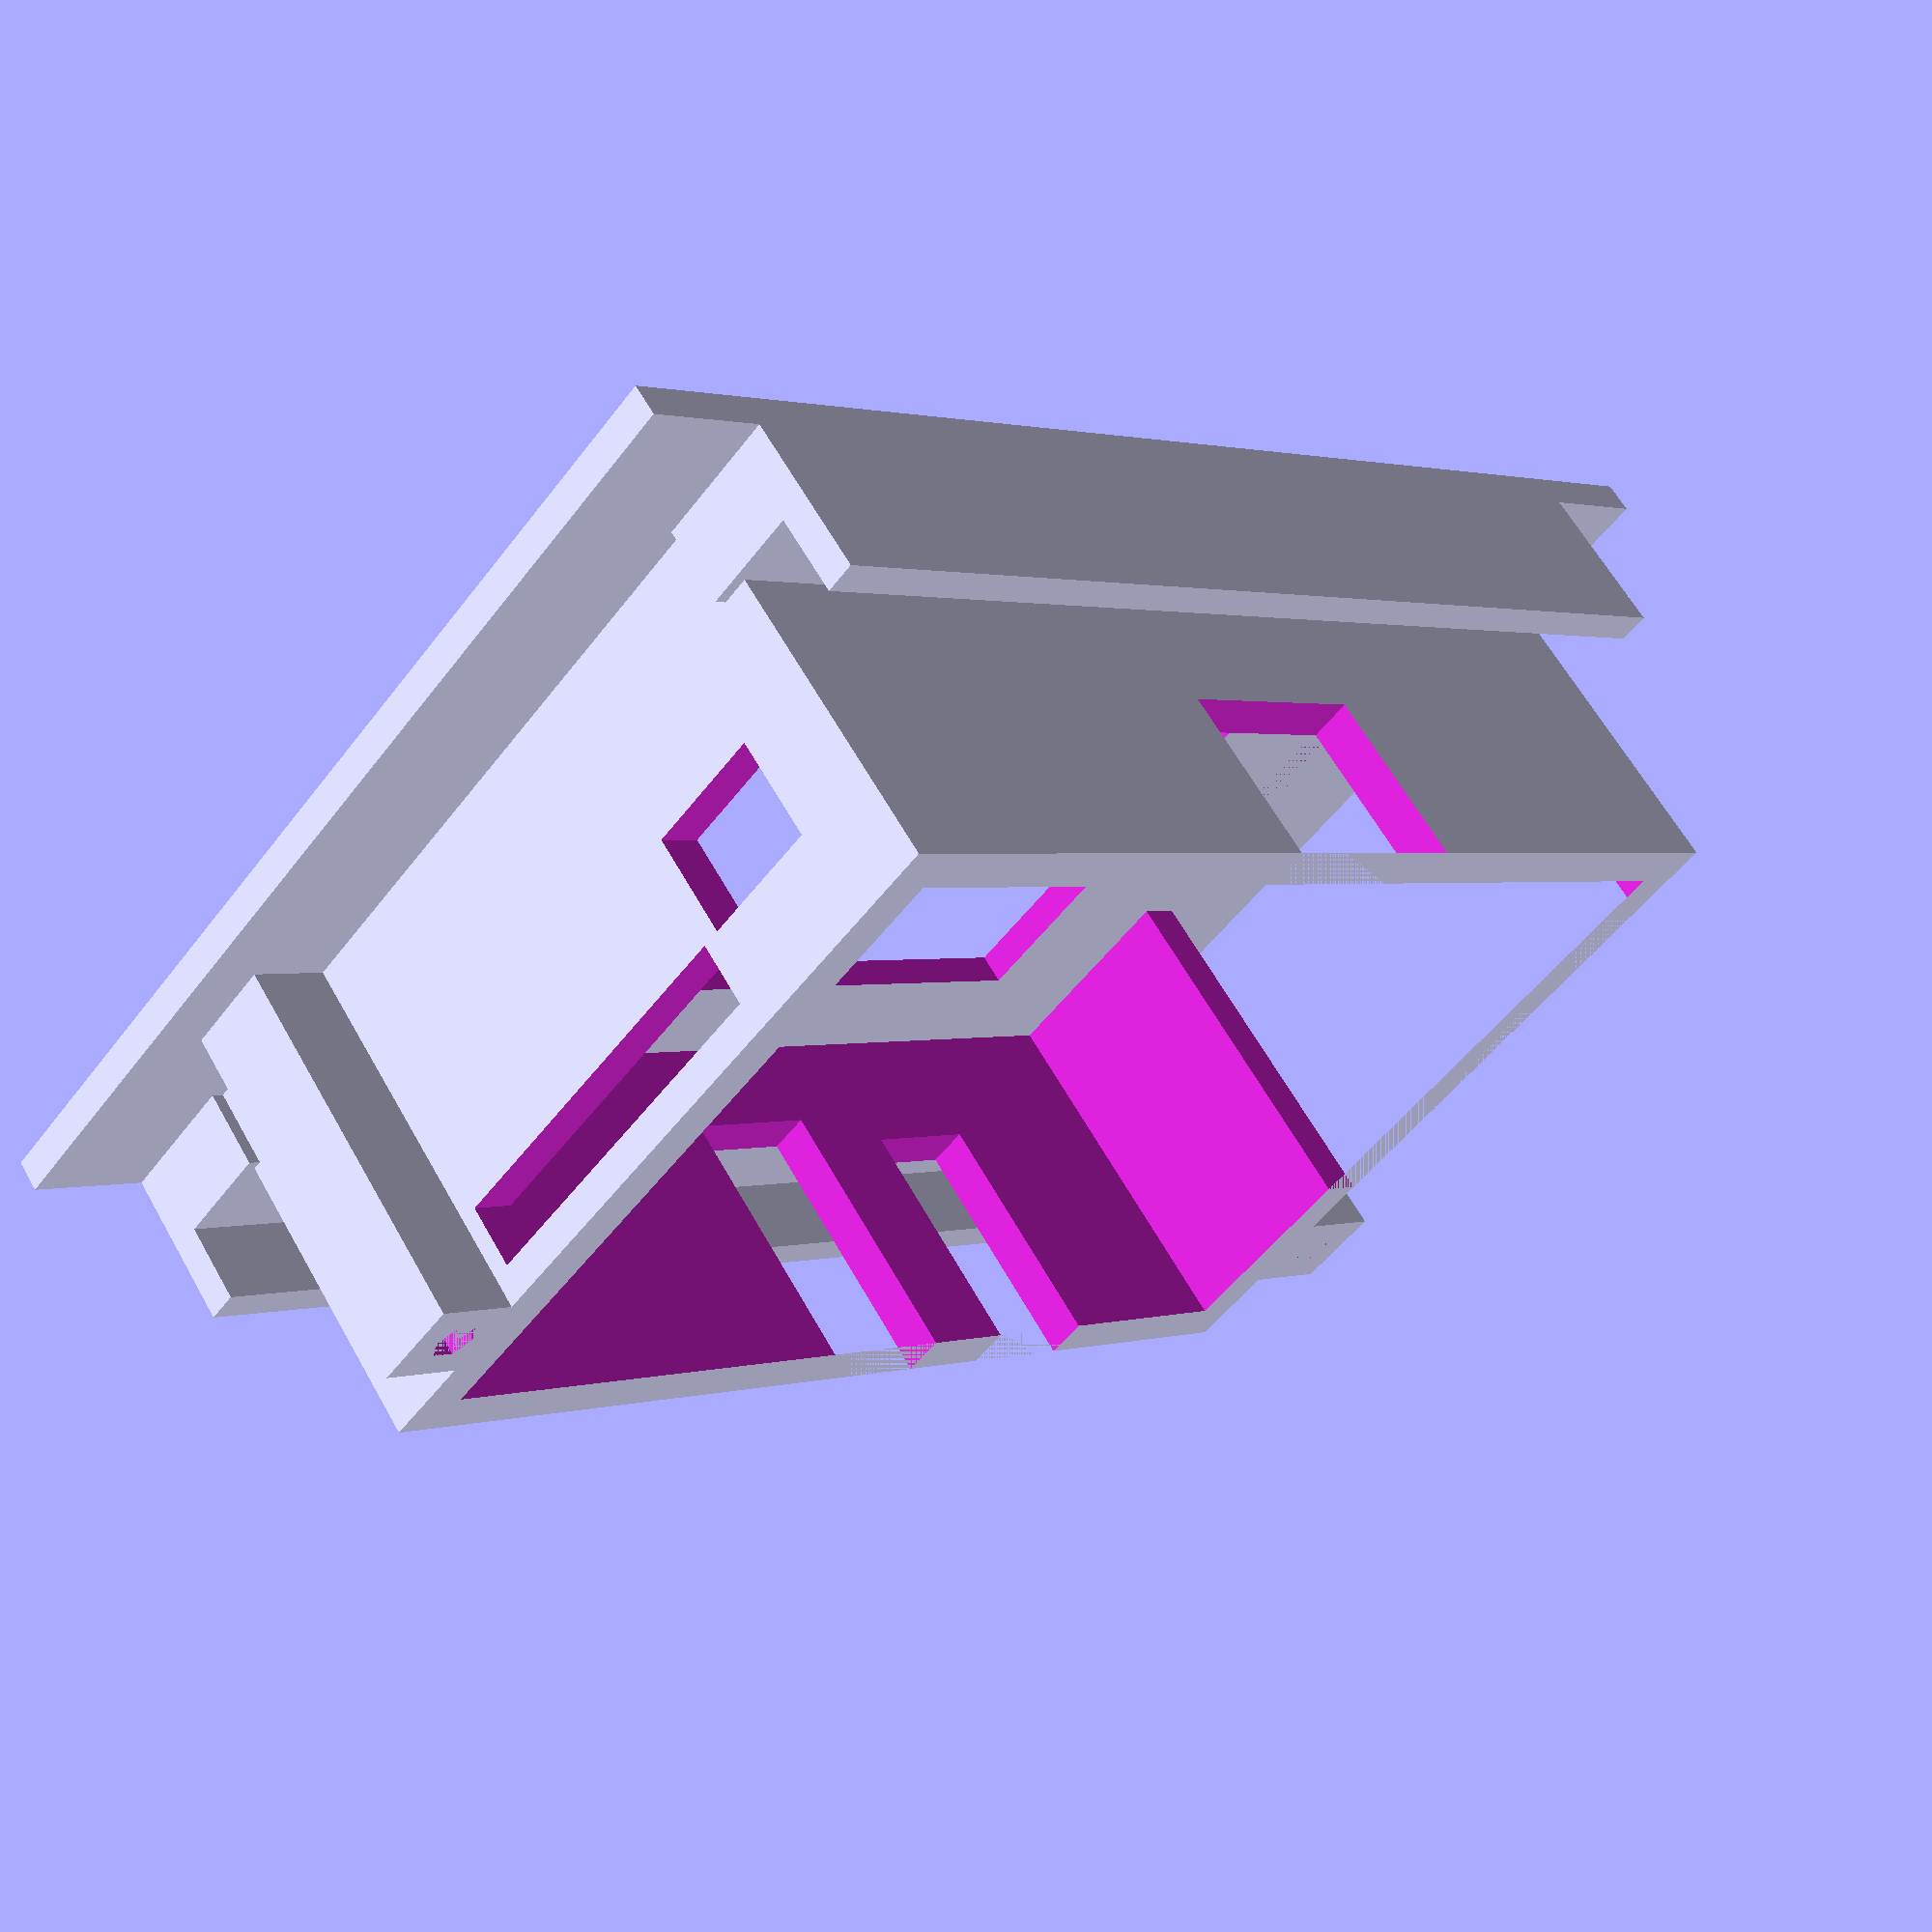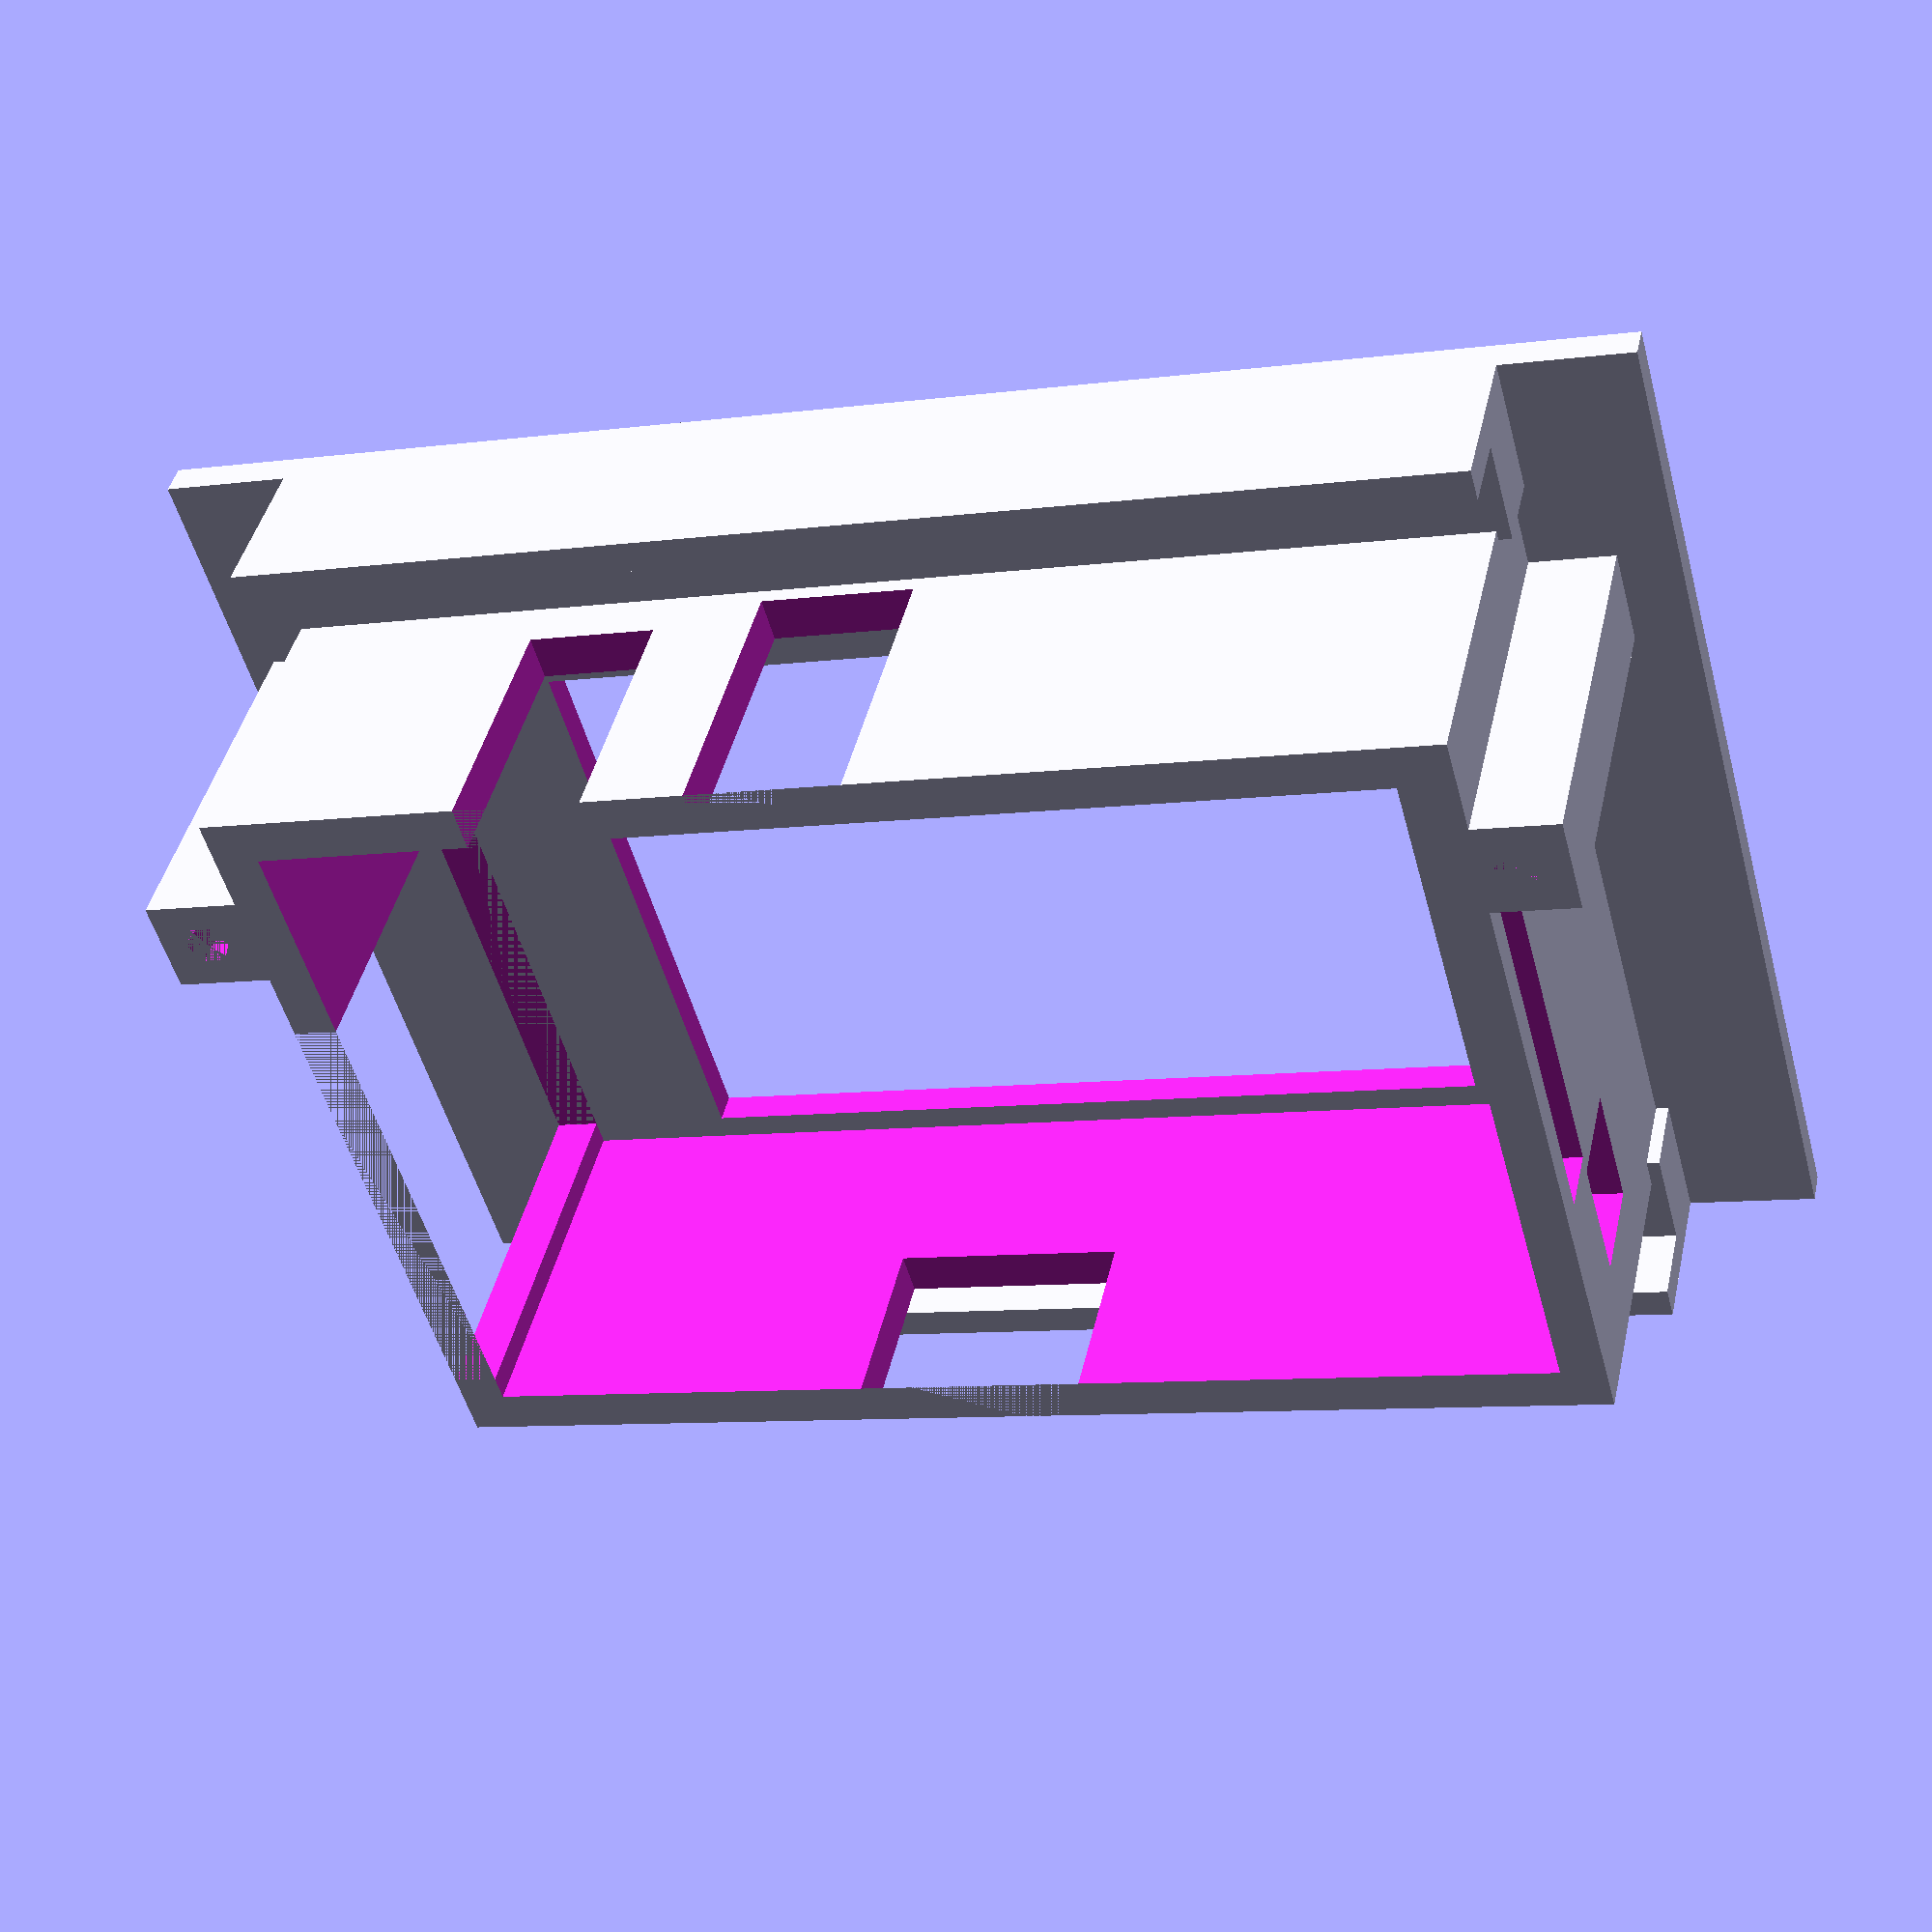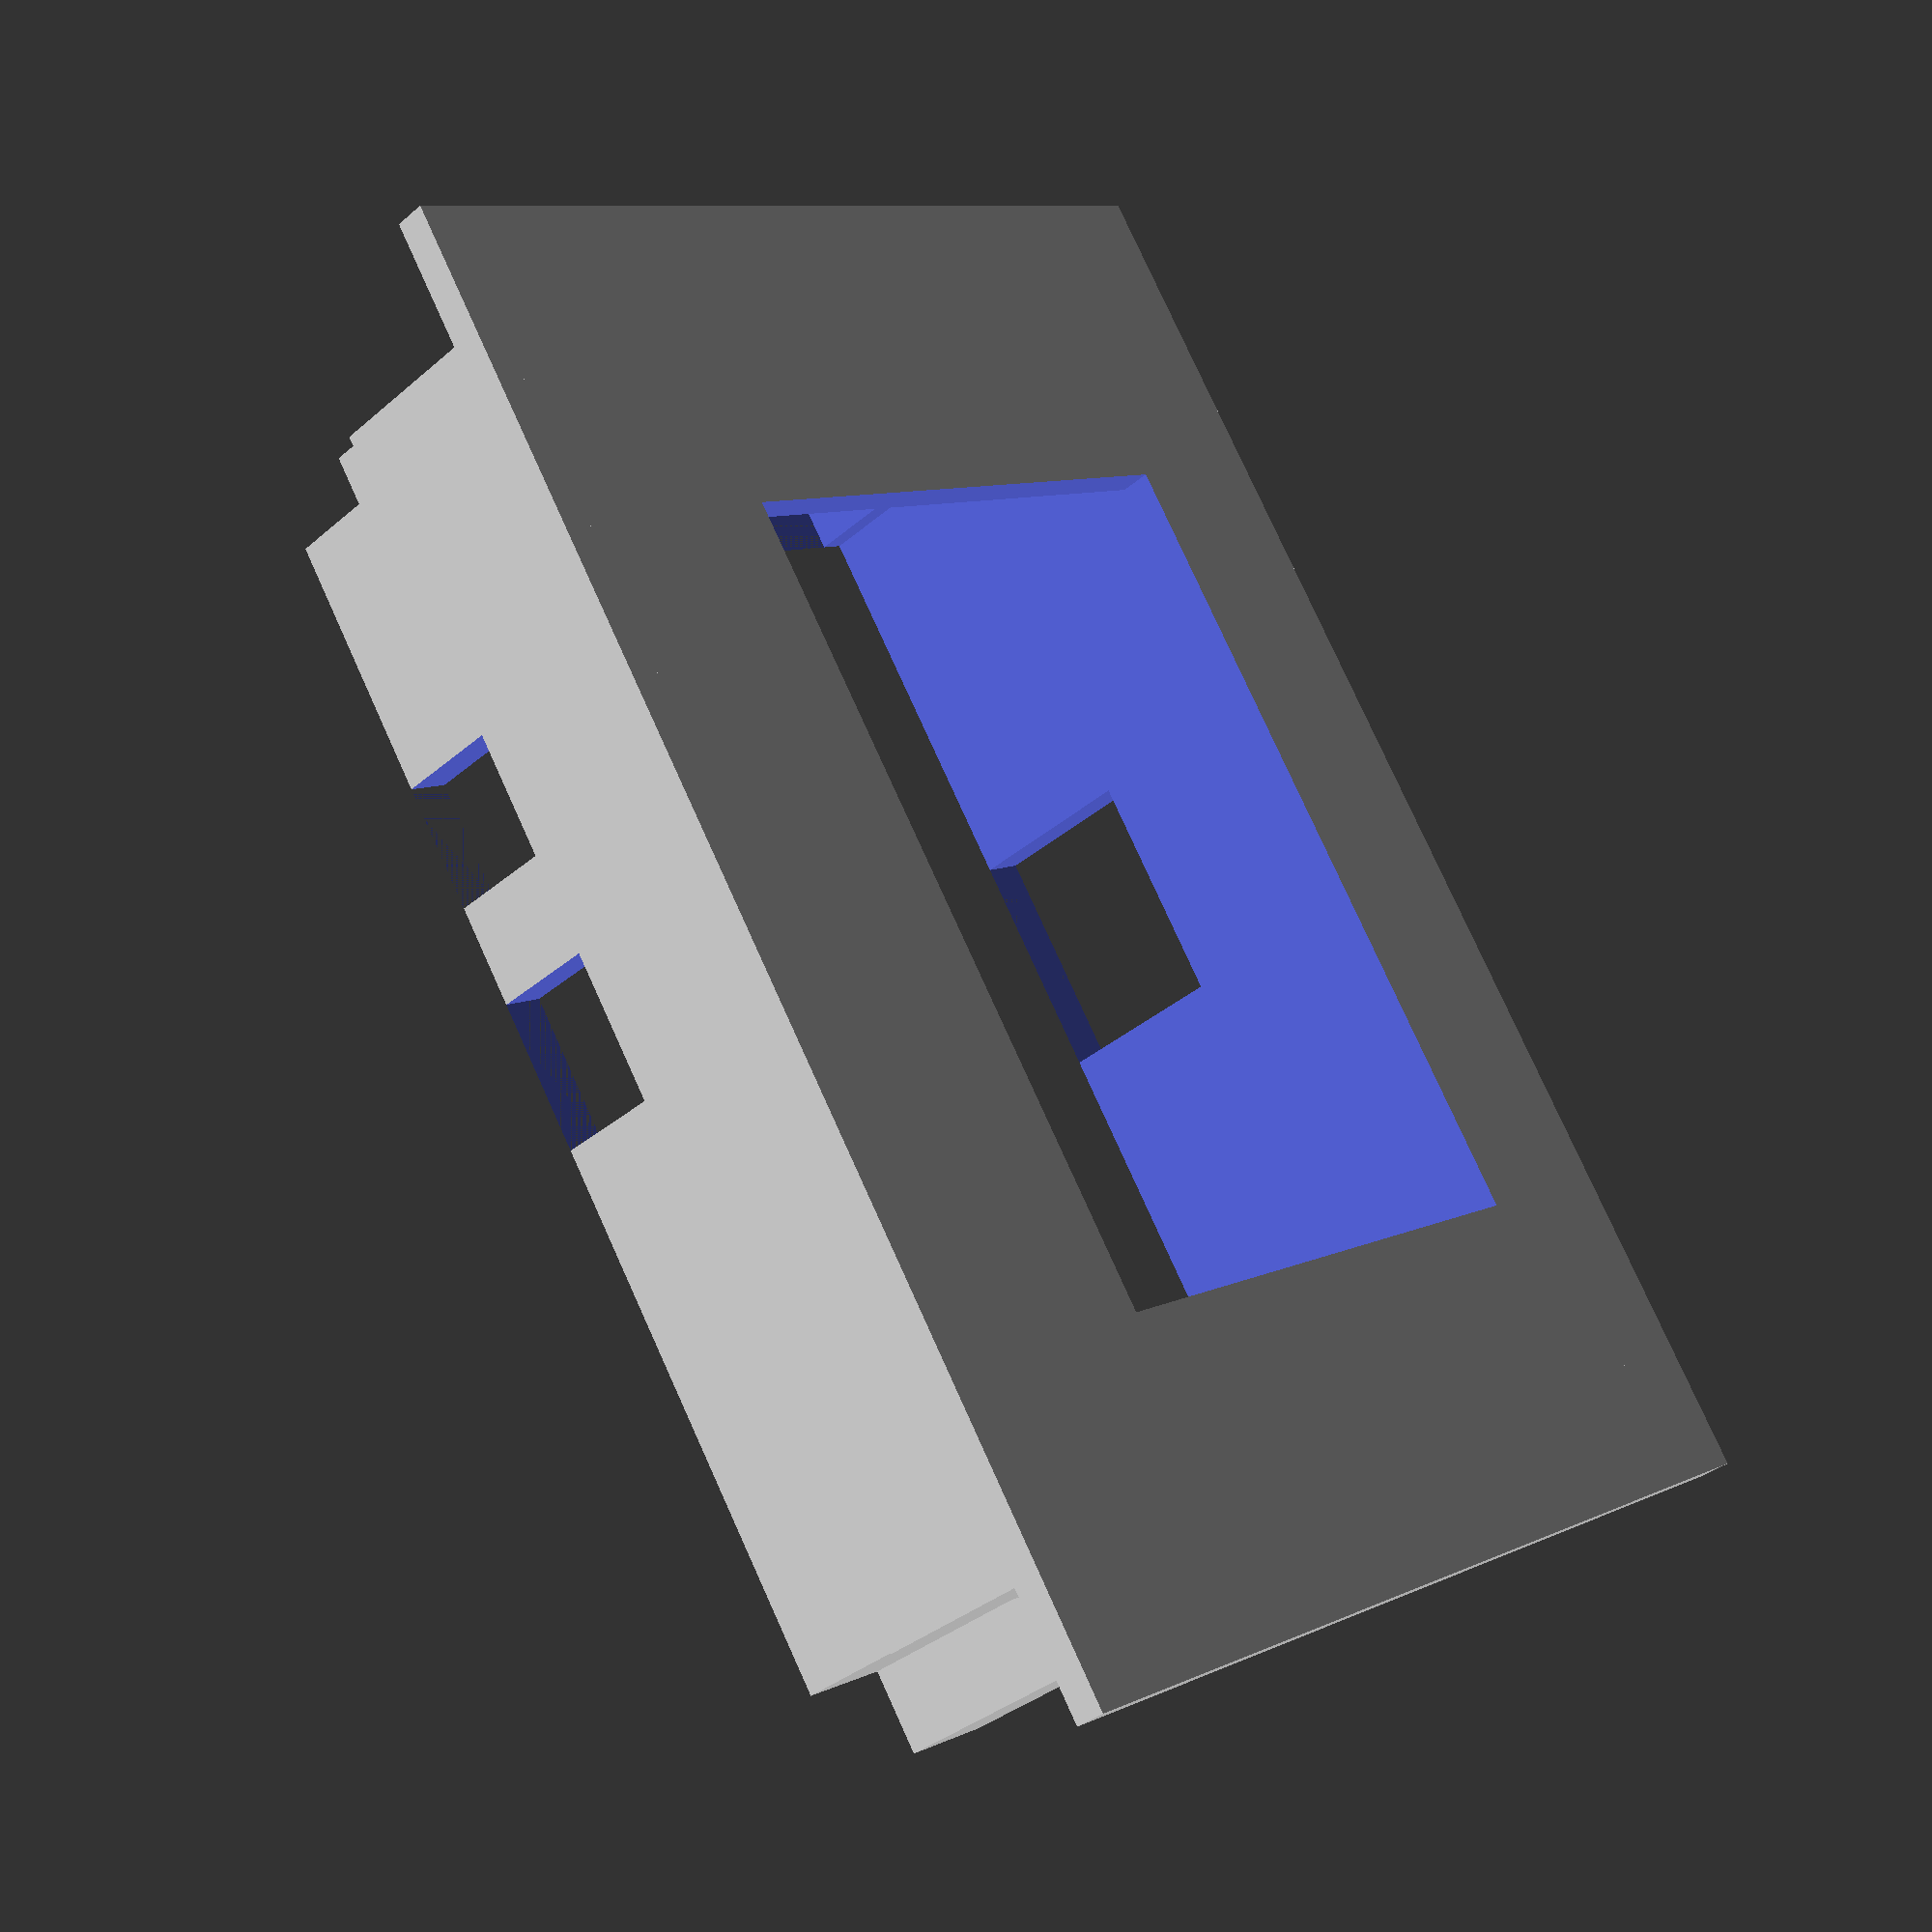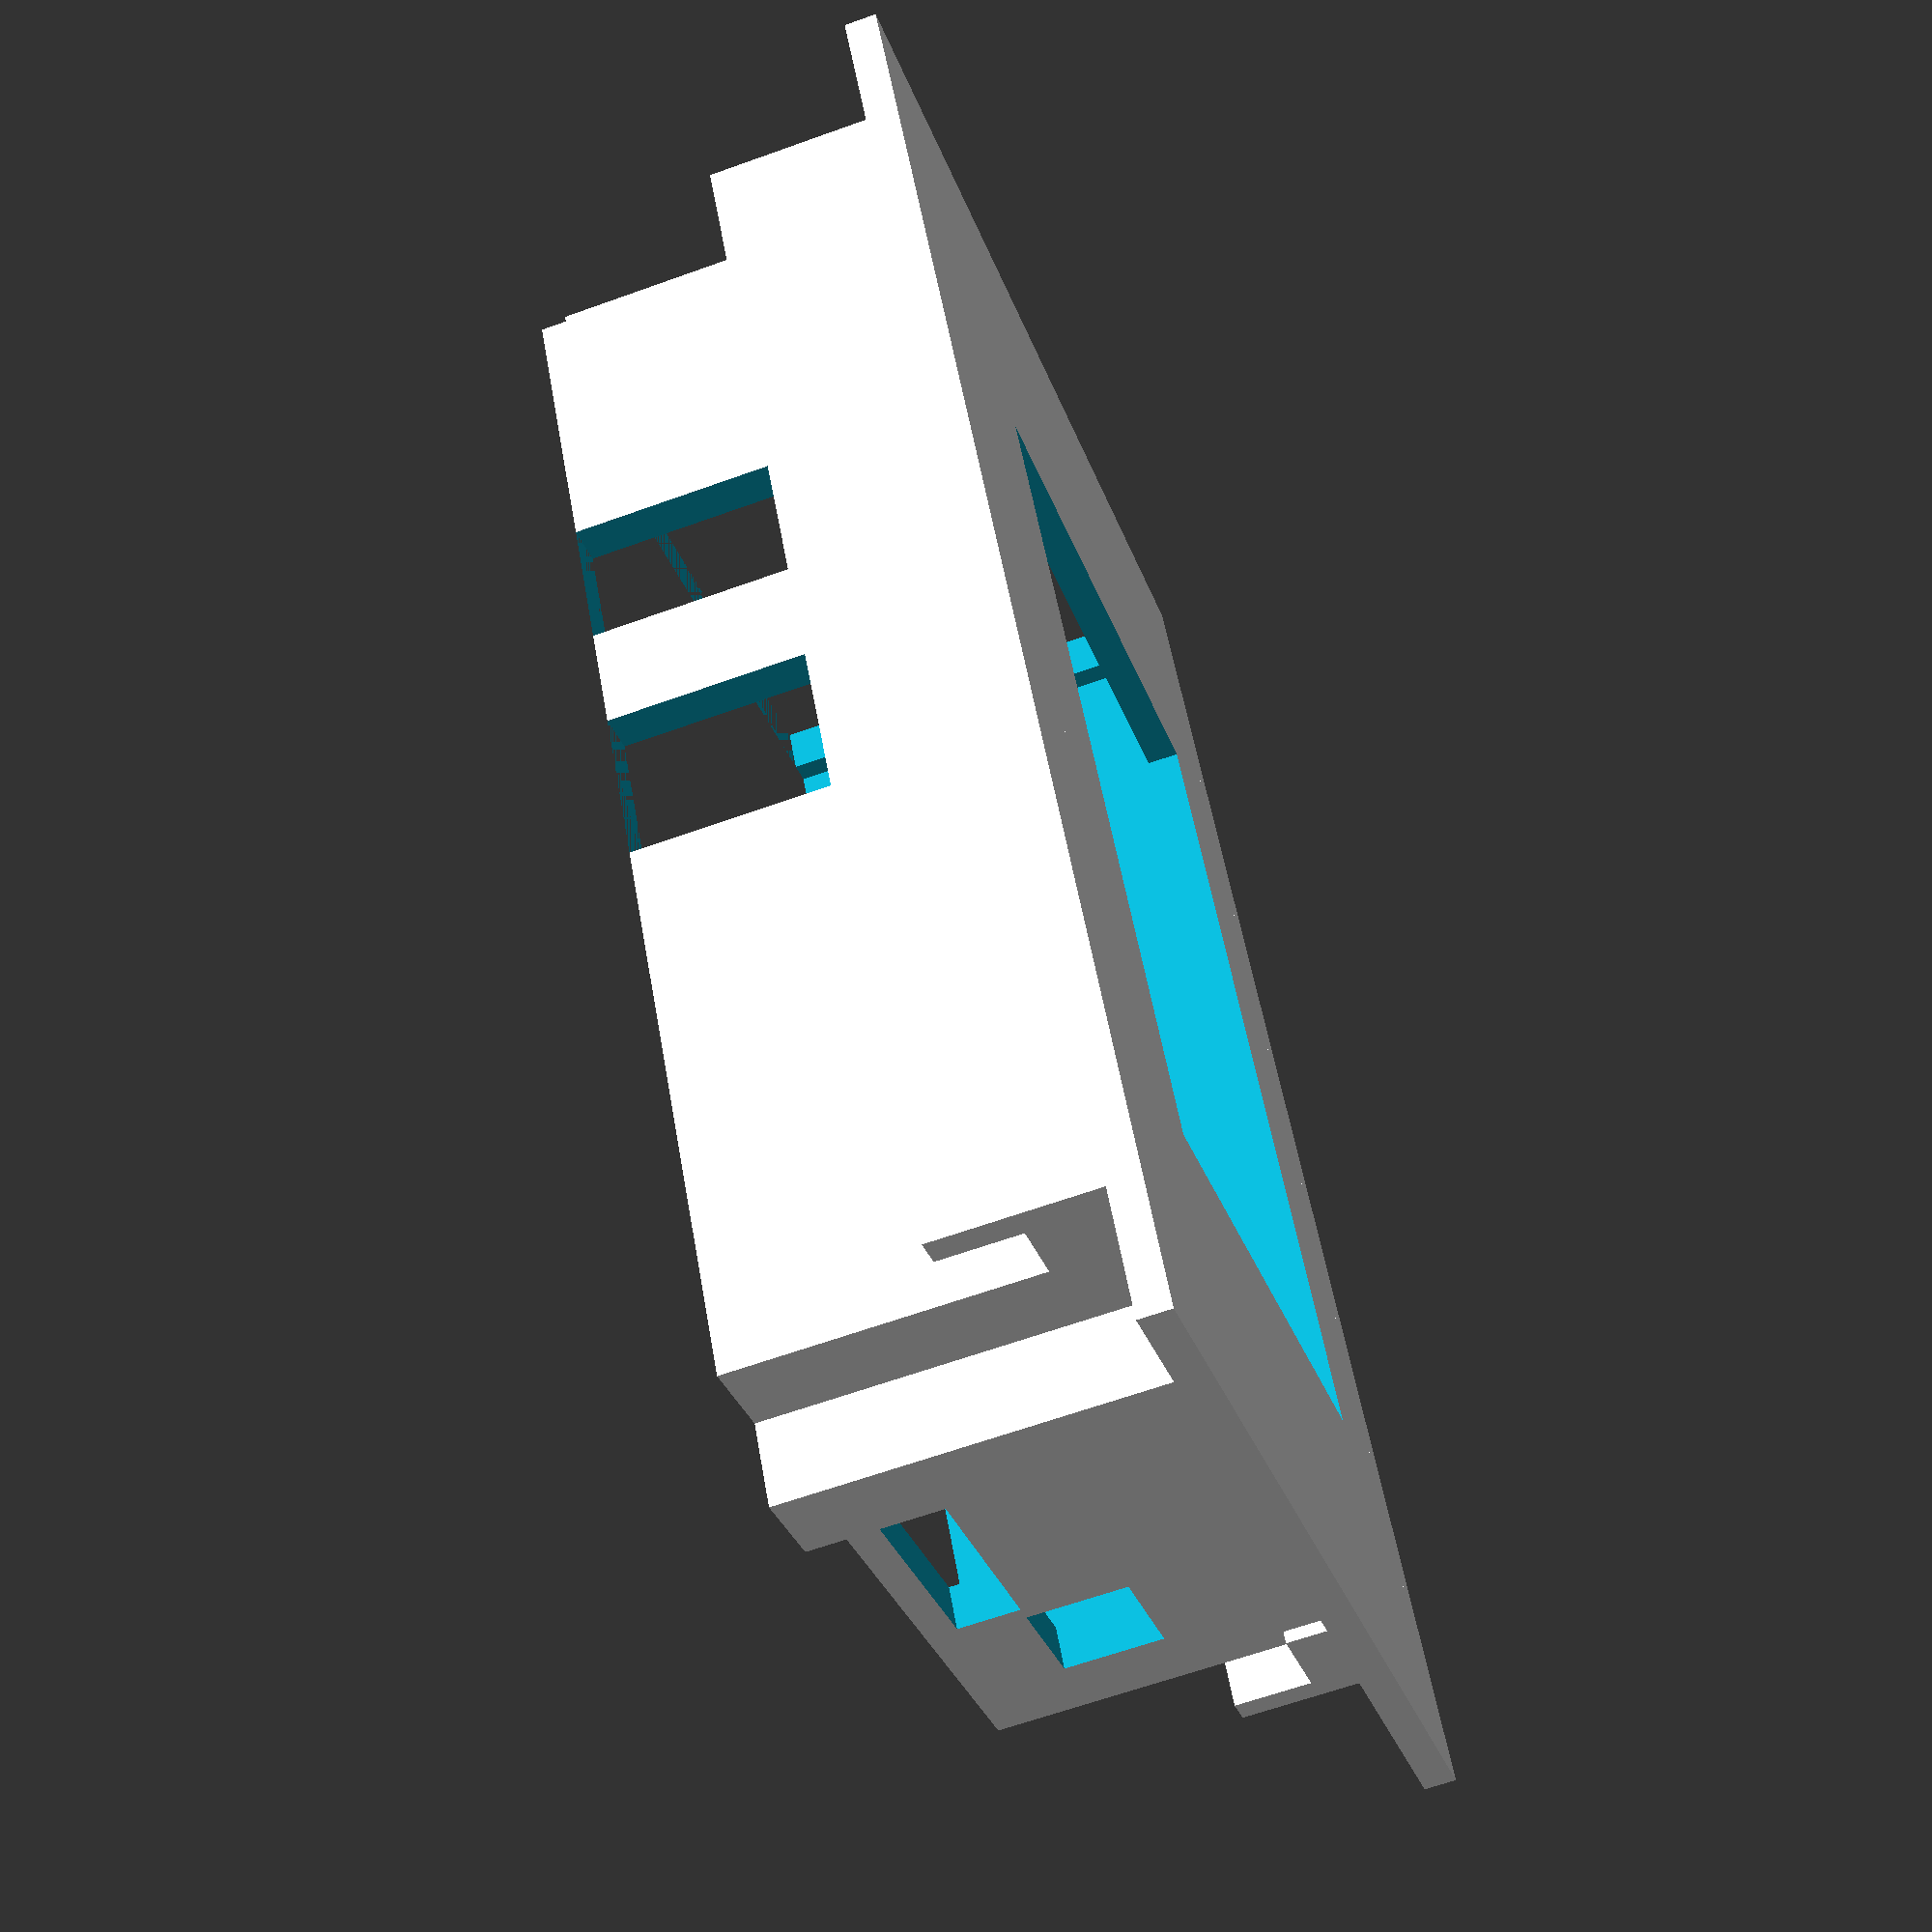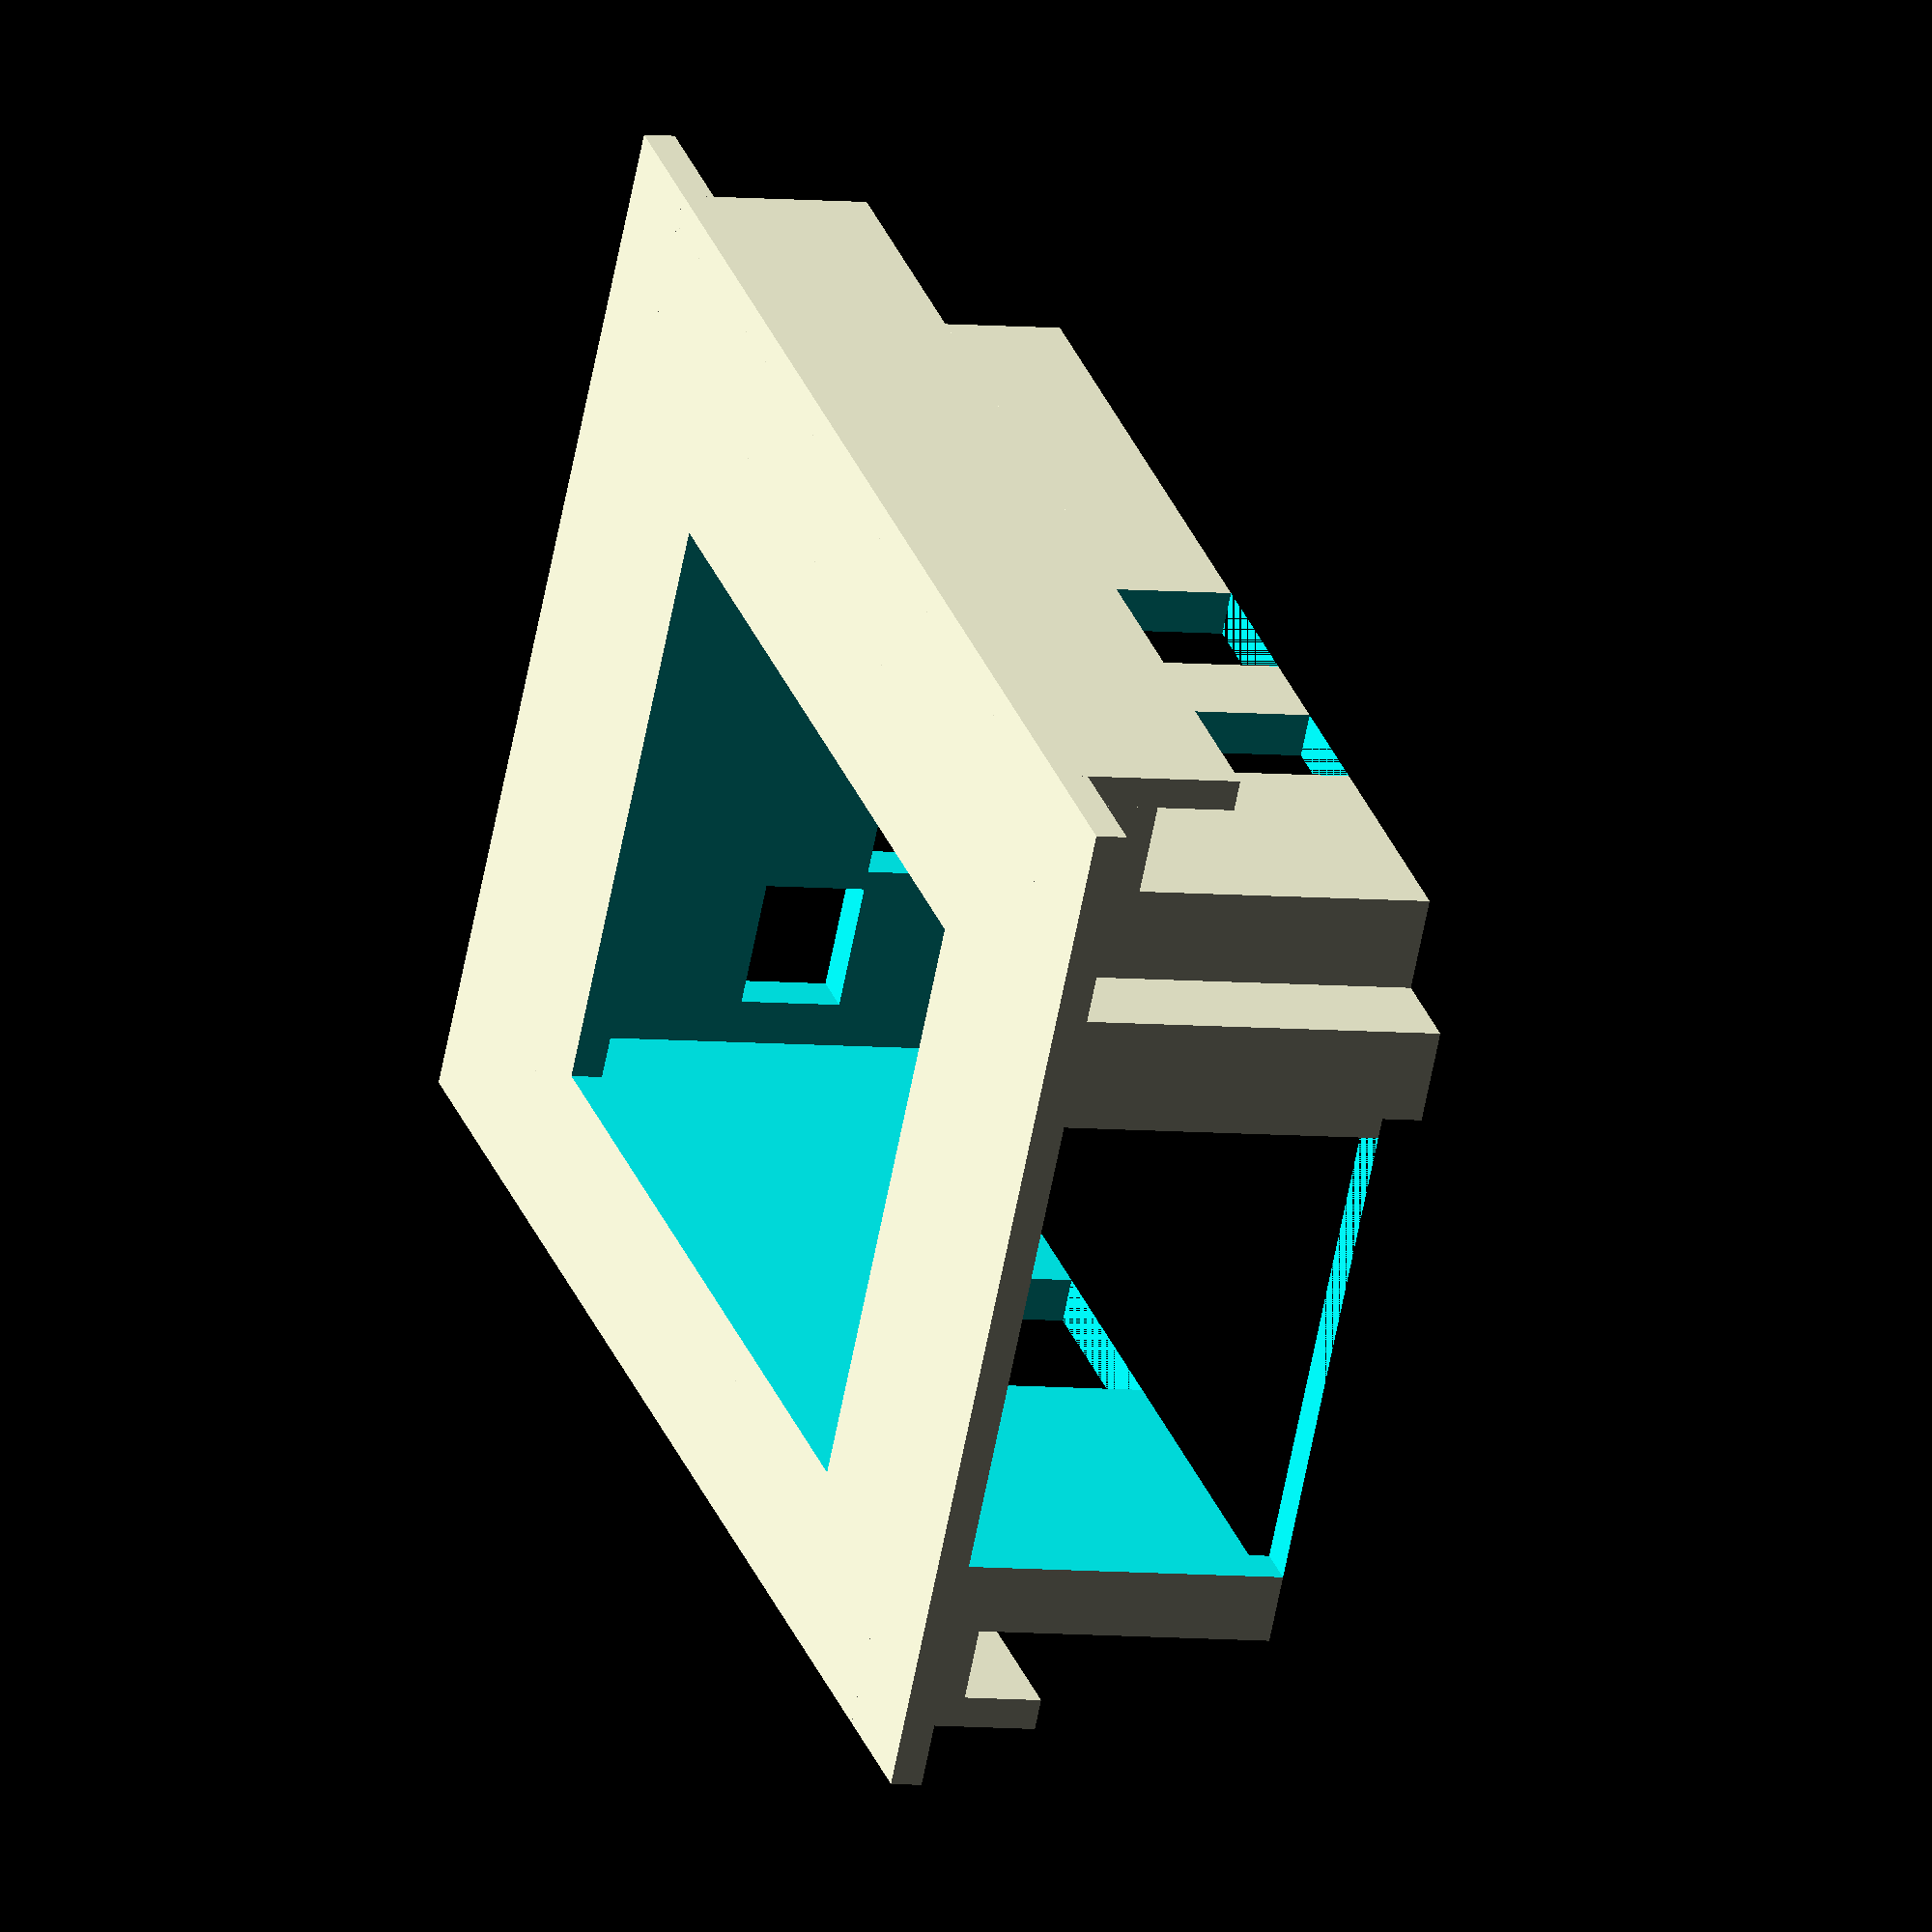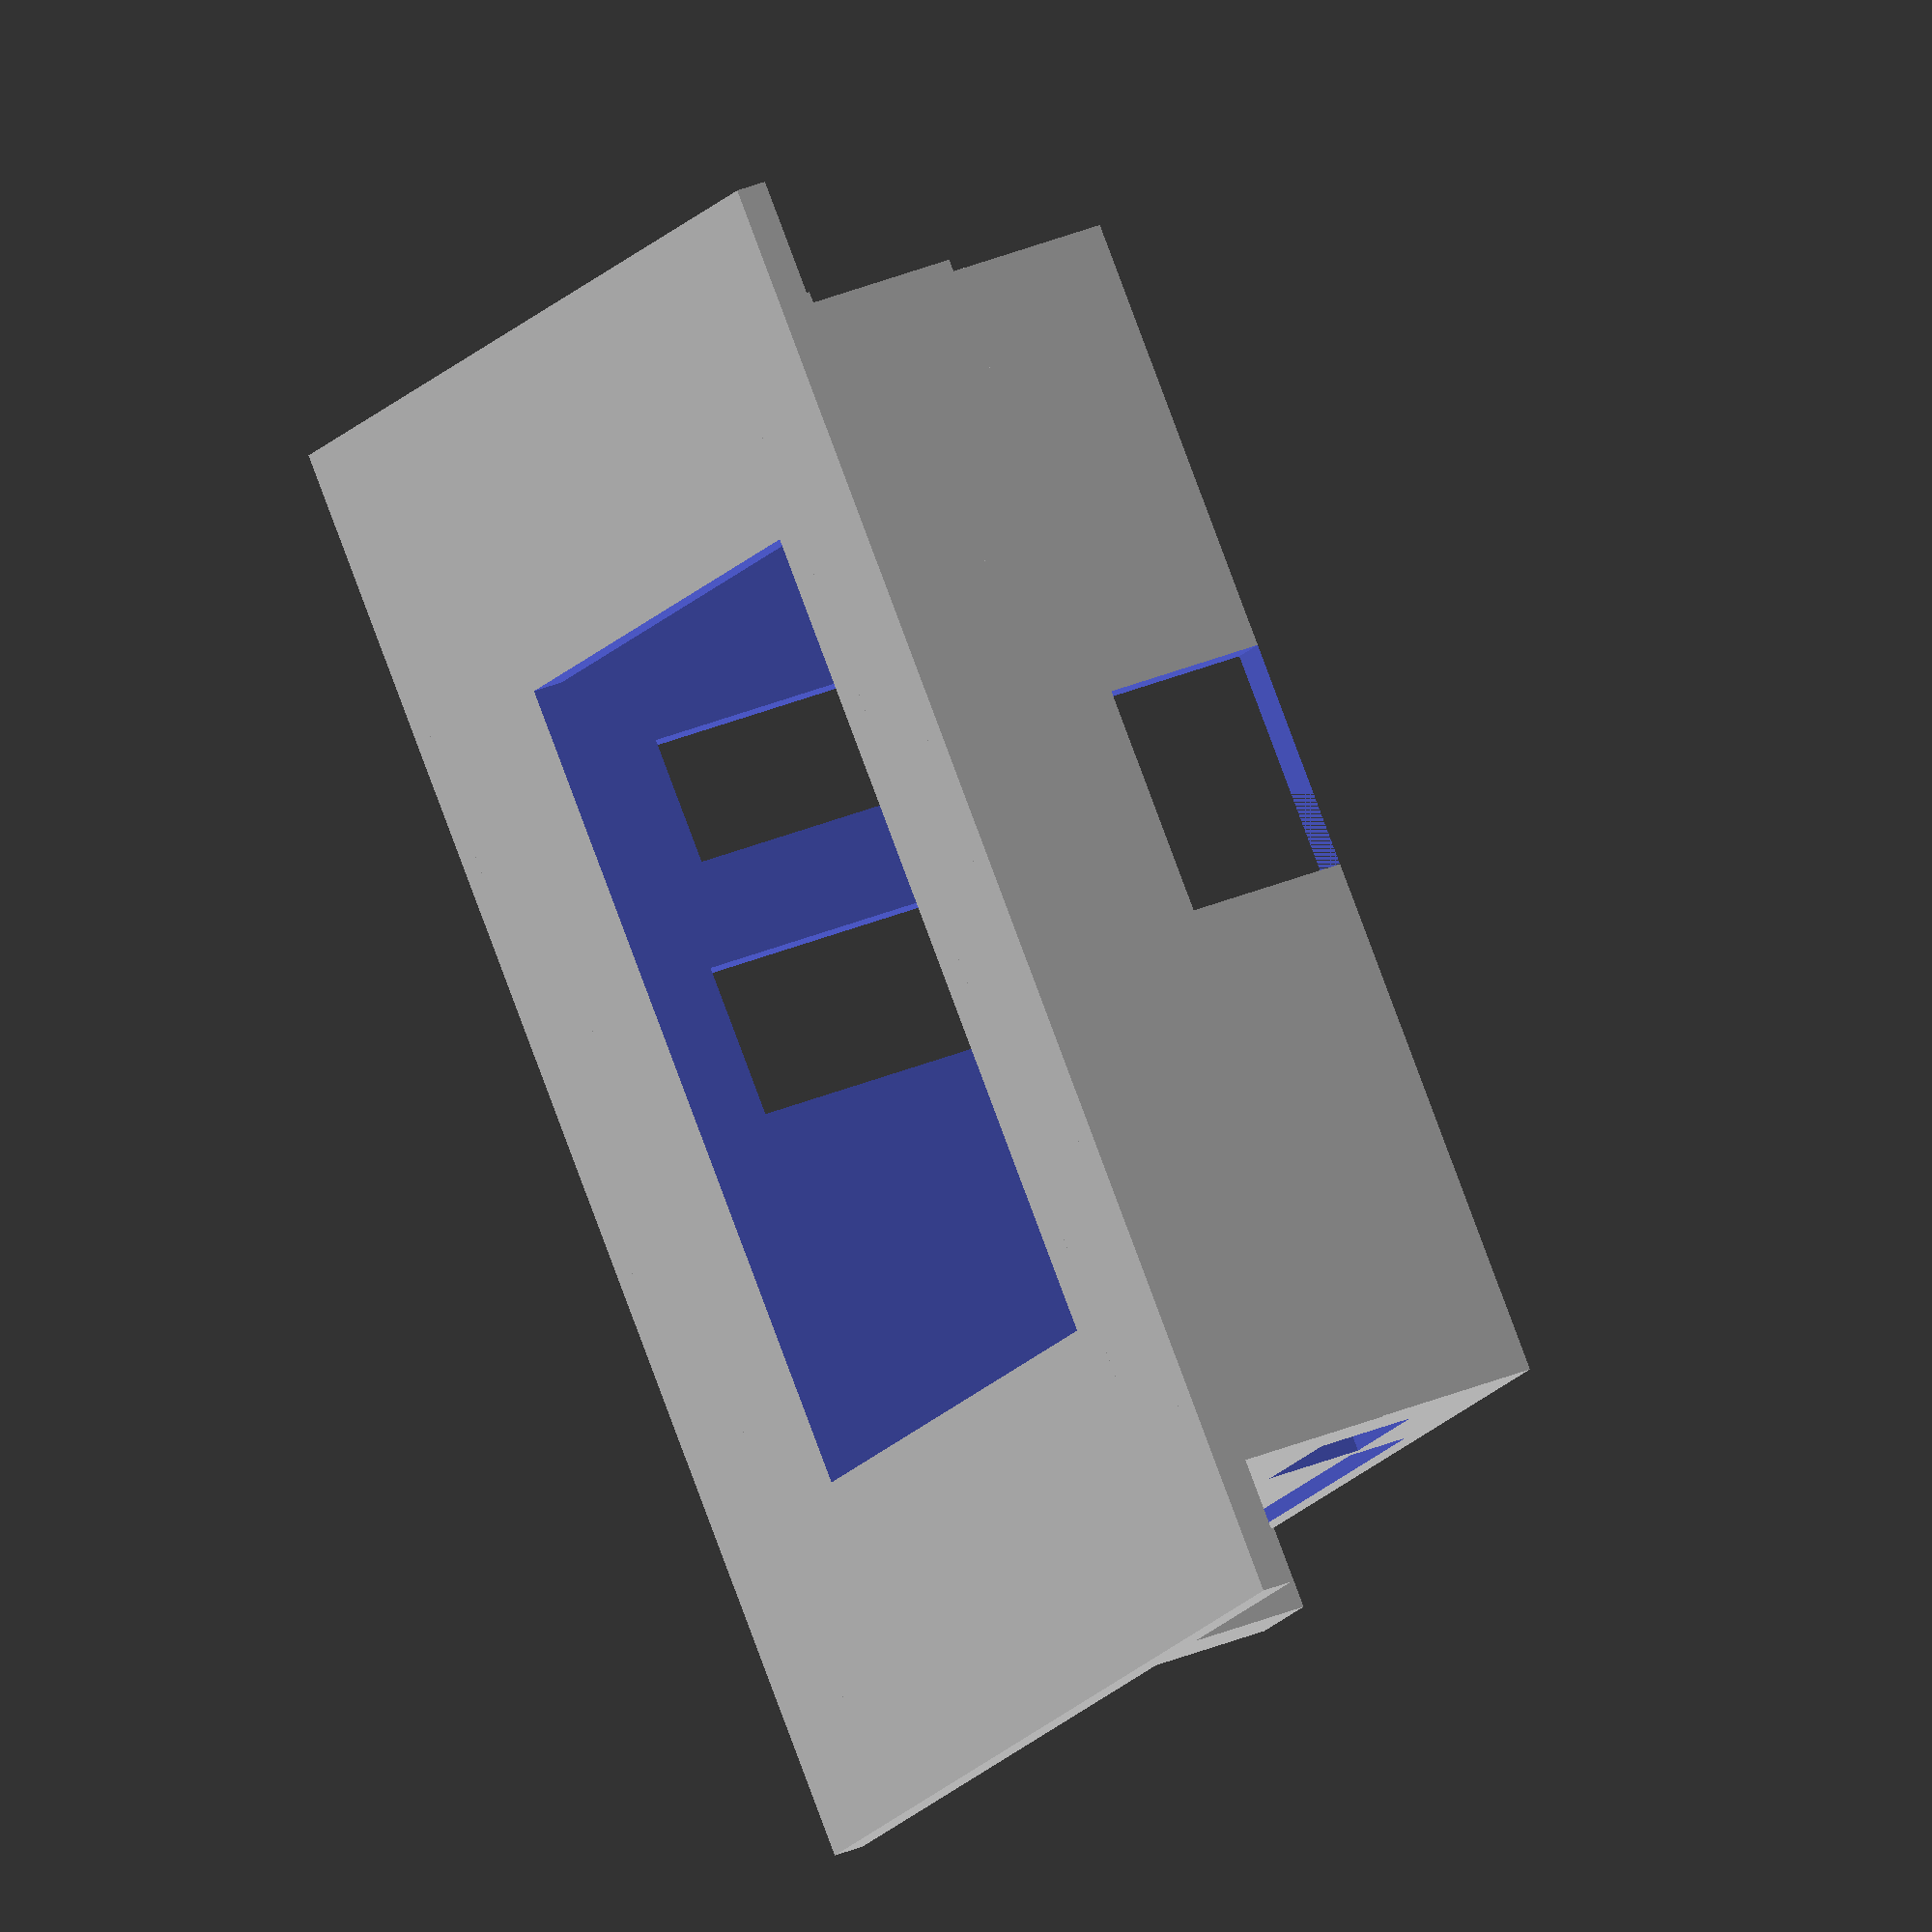
<openscad>

// basics
pi_w = 85;
pi_h = 55;
margin = 2;
wall = 2.5;
depth = 30;

// USB + ethernet hole
usb_w = 38;
usb_h = depth;
usb_offset = 1;

// Jack hole
jack_w = 10;
jack_h = 15;
jack_offset = 16;

// Video hole
video_w = 12;
video_h = 20;
video_offset = 34;

// SD card hole
sd_h = 5;
sd_w = 29;
sd_offset = 12;


// HDMI hole
hdmi_h = 12;
hdmi_w = 18;
hdmi_offset = 30;

// Power USB hole
power_h = 8;
power_w = 10;
power_offset = 2.5;


// the front face
front_h = 82;
front_border = 25;
front_offset = 10;
front_depth = 15;
front_second = 8;

// display
display_w = 65;
display_h = 47;
display_w_offset = 10;
display_h_offset = 1;

// What to render
translate([+((display_w+2*front_border)-pi_w)/2-wall*2,-(front_h-pi_h-wall)/2,depth+wall])
	rotate([180,0,0])
		box();
translate([0,-front_h-wall,0])
	front();

module box() {
	difference() {
		bottom();
		usb_ethernet();
		jack();
		video();
		sd();
		hdmi();
		power();
	}
	poles();
}

module front() {
	difference() {
		cube([front_border*2+display_w,front_h,wall]);
		translate([front_border,(front_h-display_h)/2-wall*1.5,-wall]) cube([display_w,display_h,wall*3]);
	}
	translate([front_offset,0,0])
		cube([display_w+2*front_border-2*front_offset,wall,front_depth]);
	translate([front_offset,0,0])
		cube([display_w+2*front_border-2*front_offset,front_second+wall,3.5*wall]);
	translate([front_offset,front_h-wall,0])
		cube([display_w+2*front_border-2*front_offset,wall,front_depth]);
	//translate([front_offset,front_second,0])
		//cube([display_w+2*front_border-2*front_offset,wall,front_depth]);
	//translate([front_offset,front_h-wall-front_second,0])
		//cube([display_w+2*front_border-2*front_offset,wall,front_depth]);
	translate([front_offset,front_h-wall-front_second,0])
		cube([display_w+2*front_border-2*front_offset,front_second,3.5*wall]);
}

module bottom() {
	difference() {
		cube([pi_w+2*margin+2*wall,pi_h+2*margin+2*wall,depth]);
		translate([wall+margin/2,wall+margin/2,-wall]) cube([pi_w+margin,pi_h+margin,depth+2*wall]);
	}
}

module usb_ethernet() {
	translate([-wall/2,wall+margin+pi_h-usb_w-usb_offset,0])
		cube([2*wall,usb_w,usb_h]);
}

module poles() {
	translate([-wall*3,wall*3,0]) difference() {
		cube([3*wall,3*wall,depth+wall]);
		translate([wall*1.5,wall*1.5,0]) cylinder(r=wall*0.7,h=depth+3*wall);
	}
	translate([wall*4+pi_w-margin,wall*3,0]) difference() {
		cube([3*wall,3*wall,depth+wall]);
		translate([wall*1.5,wall*1.5,0]) cylinder(r=wall*0.7,h=depth+3*wall);
	}
}

module sd() {
	translate([pi_w+wall*1.5,wall+margin+sd_offset,wall])
		cube([3*wall,sd_w,sd_h]);
}

module jack() {
	translate([wall+margin+jack_offset,-wall/2,0])
		cube([jack_w,2*wall,jack_h+2*wall]);
}

module video() {
	translate([wall+margin+video_offset,-wall/2,0])
		cube([video_w,2*wall,video_h+wall]);
}

module hdmi() {
	translate([wall+margin+hdmi_offset,pi_h+wall*1.5,0])
		cube([hdmi_w,3*wall,hdmi_h+wall]);
}

module power() {
	translate([pi_w+wall*1.5,wall+margin+pi_h-power_w-power_offset,wall*3])
		cube([3*wall,power_w,power_h]);
}



</openscad>
<views>
elev=117.2 azim=42.0 roll=209.4 proj=p view=wireframe
elev=317.1 azim=344.7 roll=12.6 proj=p view=solid
elev=215.9 azim=303.5 roll=41.8 proj=p view=wireframe
elev=63.0 azim=120.1 roll=110.1 proj=p view=wireframe
elev=185.0 azim=147.5 roll=290.9 proj=o view=wireframe
elev=329.7 azim=131.2 roll=237.9 proj=o view=wireframe
</views>
